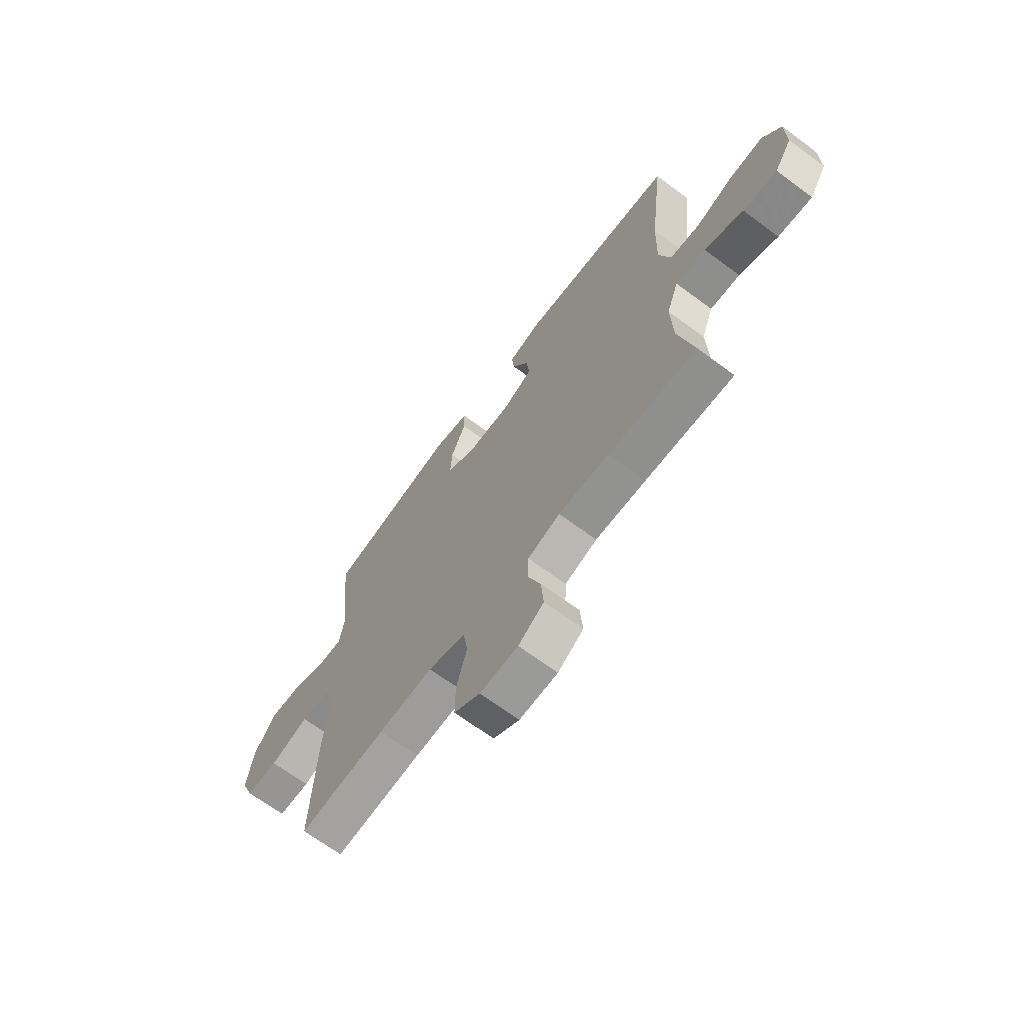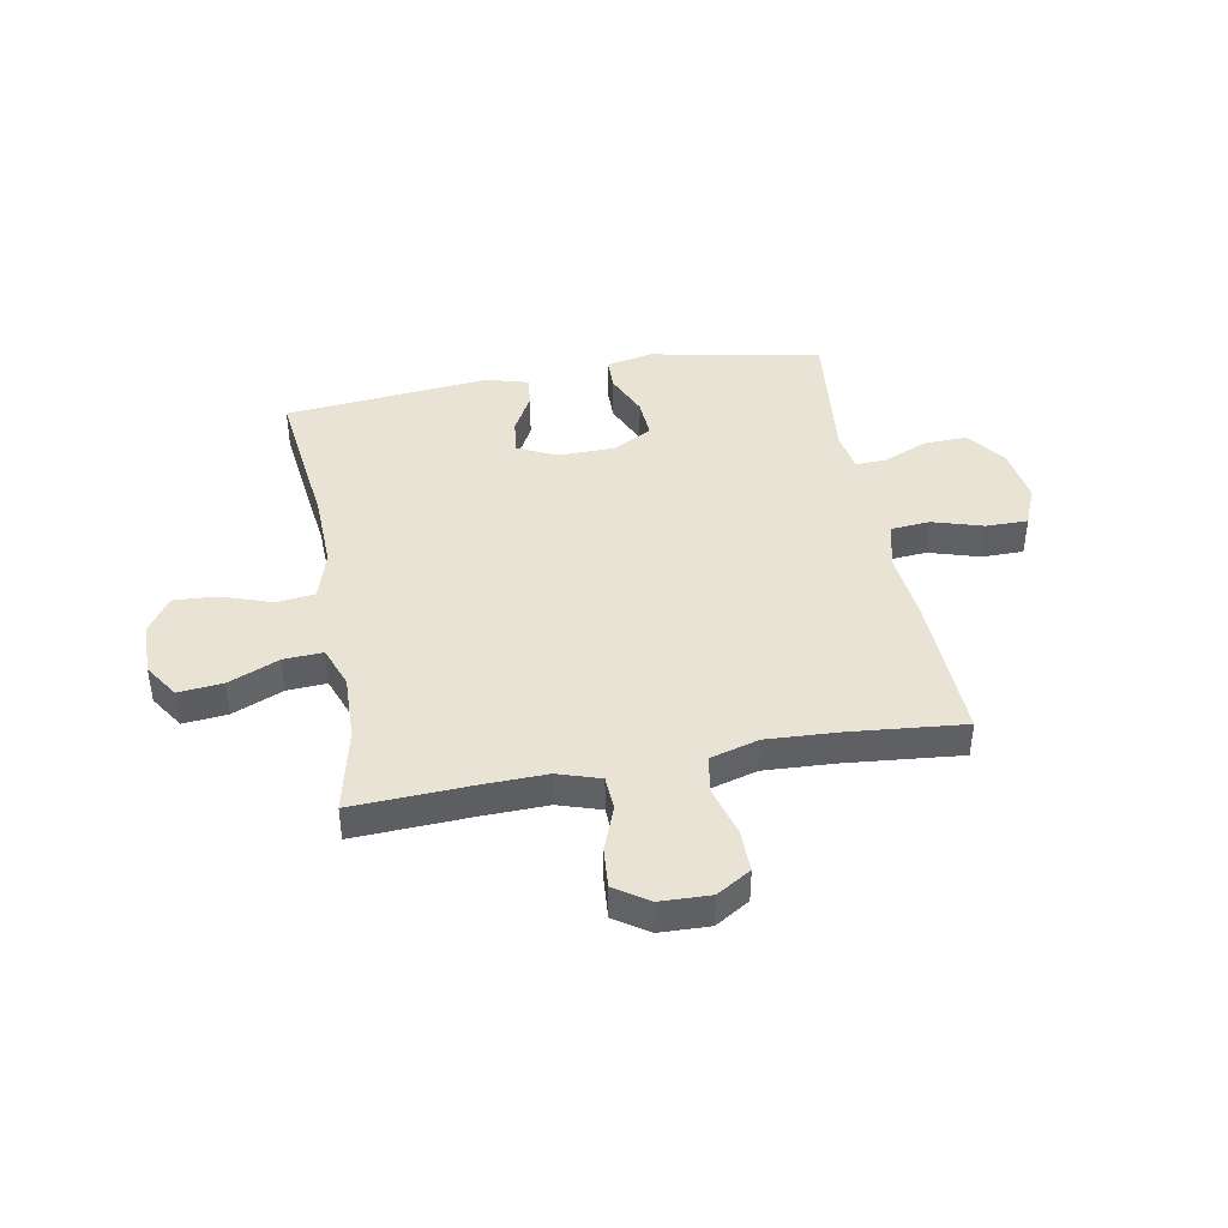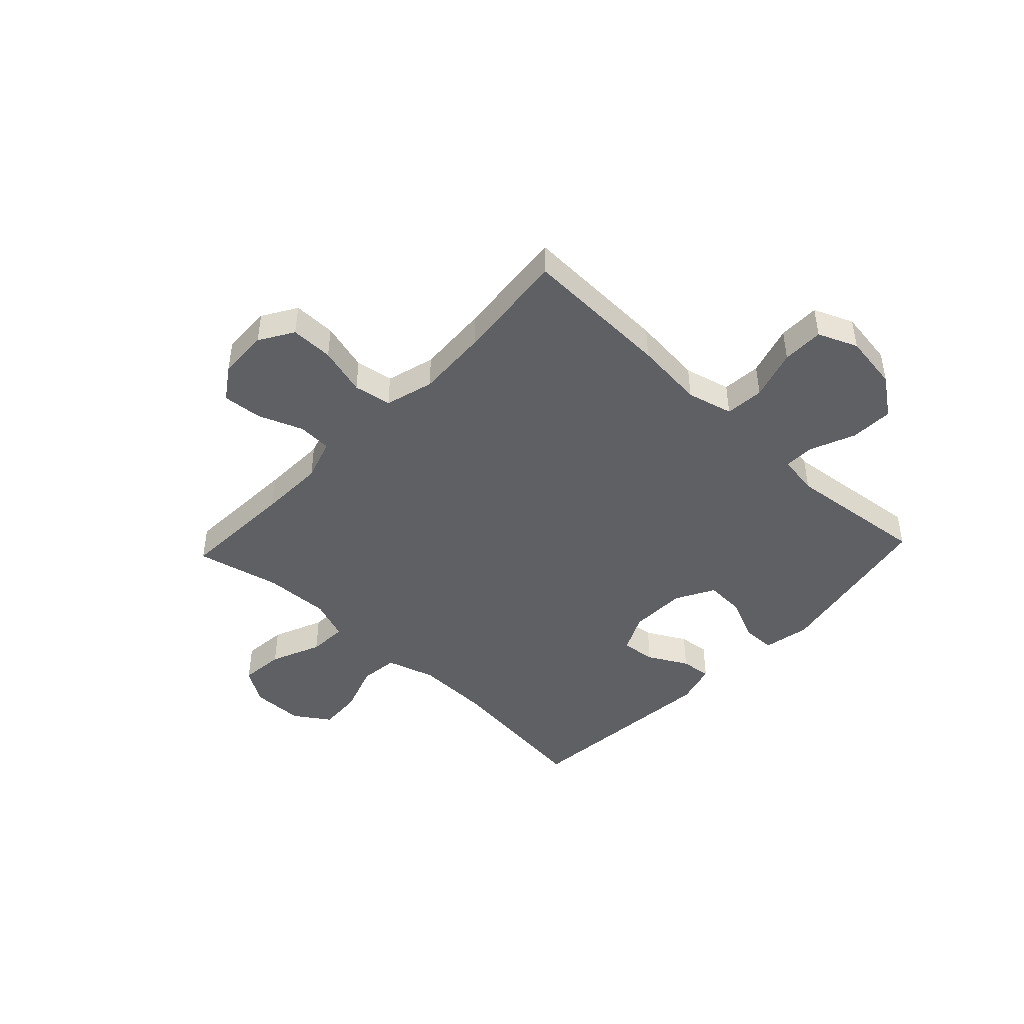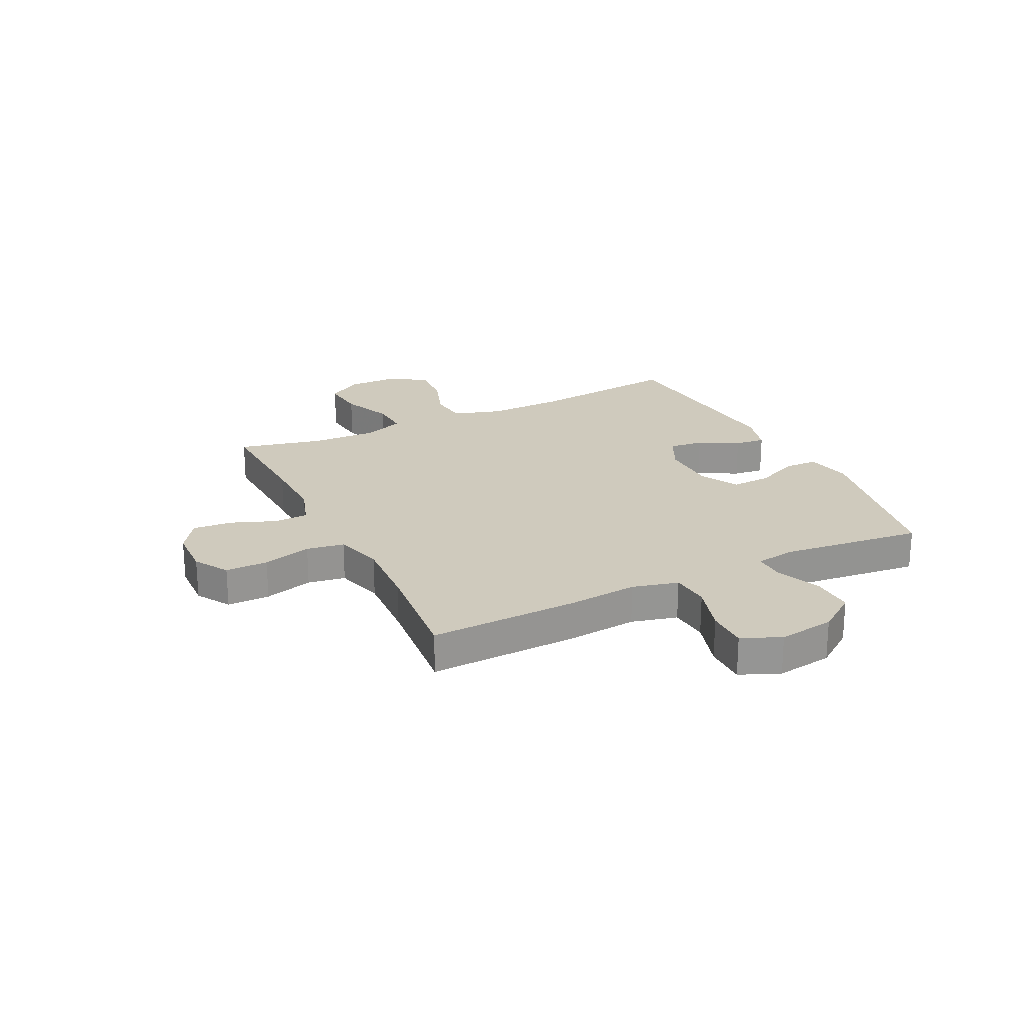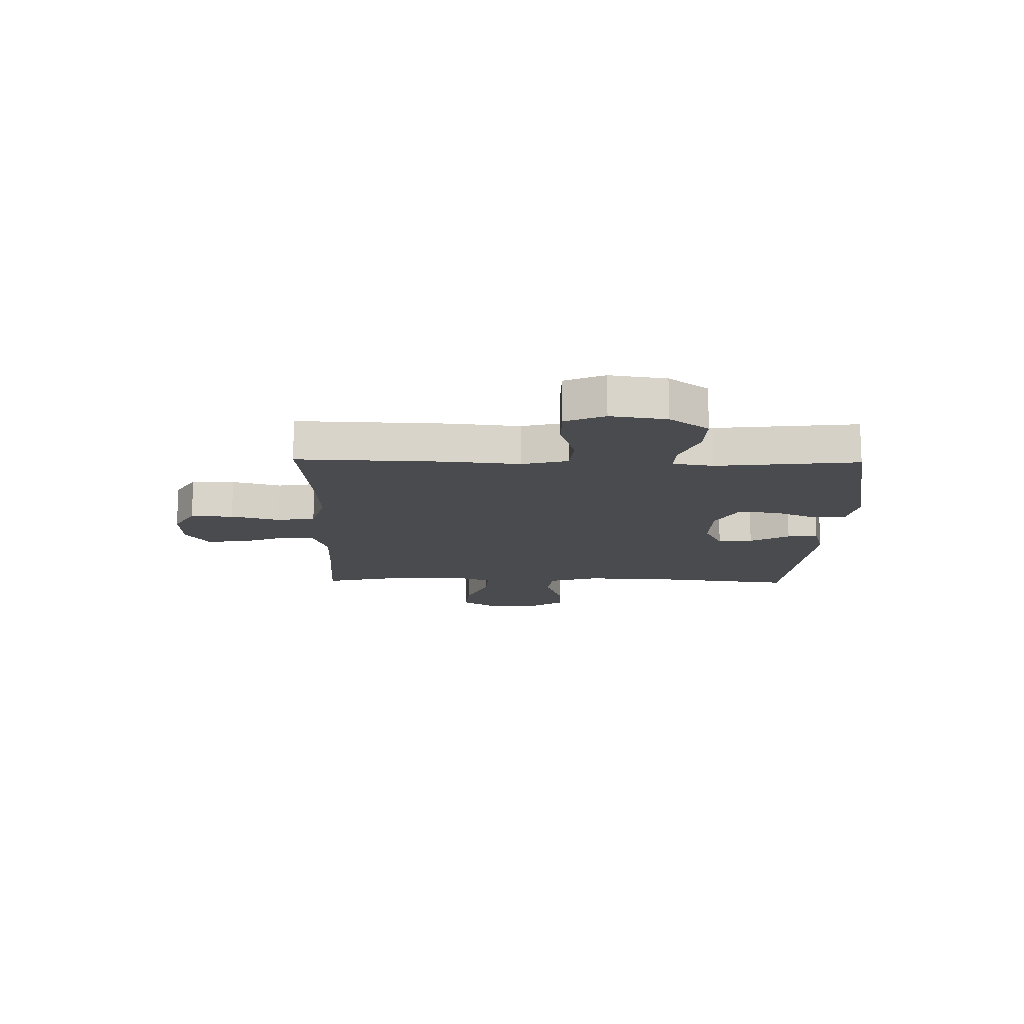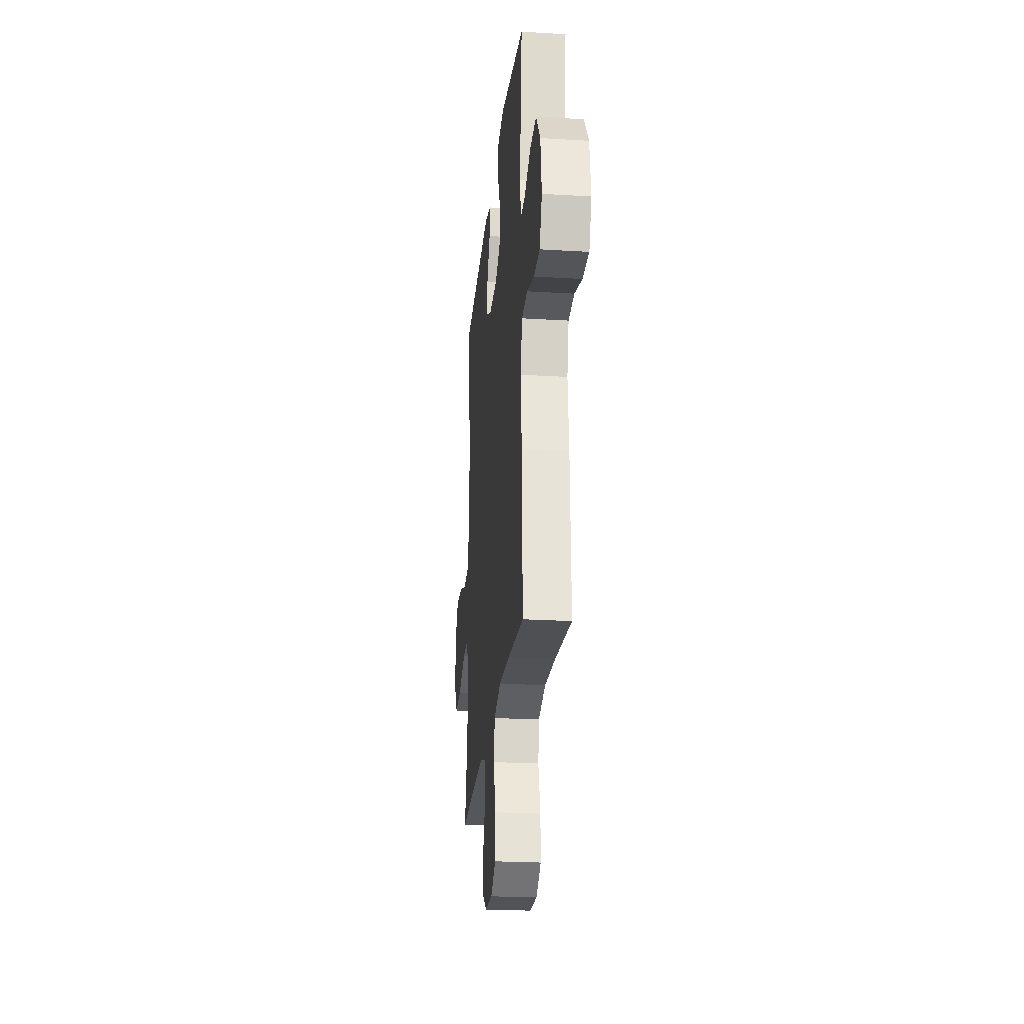
<metadata>
{"format":"obj","ext":"obj","renderer":"f3d","projection":"perspective","resolution":1024,"background":"white","views":[{"elev":-67.6,"azim":53.4,"up":"+Z"},{"elev":42.2,"azim":169.6,"up":"+Y"},{"elev":-45.0,"azim":-133.3,"up":"+Y"},{"elev":22.9,"azim":-116.0,"up":"+Y"},{"elev":-14.3,"azim":-91.1,"up":"+Y"},{"elev":-24.3,"azim":-95.7,"up":"+Z"}]}
</metadata>
<code>
v -0.5 0.07 0.5
v -0.189 0.07 0.559
v -0.104 0.07 0.542
v -0.103 0.07 0.482
v -0.138 0.07 0.402
v -0.142 0.07 0.33
v -0.071 0.07 0.291
v 0.033 0.07 0.289
v 0.103 0.07 0.323
v 0.096 0.07 0.386
v 0.057 0.07 0.458
v 0.051 0.07 0.514
v 0.127 0.07 0.535
v 0.5 0.07 0.5
v 0.467 0.07 0.222
v 0.463 0.07 0.084
v 0.49 0.07 -0.006
v 0.56 0.07 -0.014
v 0.65 0.07 0.017
v 0.73 0.07 0.022
v 0.773 0.07 -0.043
v 0.774 0.07 -0.139
v 0.733 0.07 -0.202
v 0.652 0.07 -0.194
v 0.56 0.07 -0.155
v 0.489 0.07 -0.151
v 0.461 0.07 -0.226
v 0.465 0.07 -0.346
v 0.5 0.07 -0.5
v 0.289 0.07 -0.49
v 0.169 0.07 -0.487
v 0.092 0.07 -0.512
v 0.089 0.07 -0.574
v 0.12 0.07 -0.655
v 0.126 0.07 -0.728
v 0.065 0.07 -0.769
v -0.026 0.07 -0.772
v -0.088 0.07 -0.734
v -0.087 0.07 -0.656
v -0.062 0.07 -0.567
v -0.073 0.07 -0.498
v -0.162 0.07 -0.473
v -0.293 0.07 -0.48
v -0.5 0.07 -0.5
v -0.49 0.07 -0.228
v -0.477 0.07 -0.1
v -0.498 0.07 -0.016
v -0.569 0.07 -0.01
v -0.661 0.07 -0.038
v -0.737 0.07 -0.038
v -0.767 0.07 0.034
v -0.752 0.07 0.136
v -0.7 0.07 0.207
v -0.621 0.07 0.204
v -0.54 0.07 0.17
v -0.484 0.07 0.168
v -0.472 0.07 0.242
v -0.5 0 0.5
v -0.189 0 0.559
v -0.104 0 0.542
v -0.103 0 0.482
v -0.138 0 0.402
v -0.142 0 0.33
v -0.071 0 0.291
v 0.033 0 0.289
v 0.103 0 0.323
v 0.096 0 0.386
v 0.057 0 0.458
v 0.051 0 0.514
v 0.127 0 0.535
v 0.5 0 0.5
v 0.467 0 0.222
v 0.463 0 0.084
v 0.49 0 -0.006
v 0.56 0 -0.014
v 0.65 0 0.017
v 0.73 0 0.022
v 0.773 0 -0.043
v 0.774 0 -0.139
v 0.733 0 -0.202
v 0.652 0 -0.194
v 0.56 0 -0.155
v 0.489 0 -0.151
v 0.461 0 -0.226
v 0.465 0 -0.346
v 0.5 0 -0.5
v 0.289 0 -0.49
v 0.169 0 -0.487
v 0.092 0 -0.512
v 0.089 0 -0.574
v 0.12 0 -0.655
v 0.126 0 -0.728
v 0.065 0 -0.769
v -0.026 0 -0.772
v -0.088 0 -0.734
v -0.087 0 -0.656
v -0.062 0 -0.567
v -0.073 0 -0.498
v -0.162 0 -0.473
v -0.293 0 -0.48
v -0.5 0 -0.5
v -0.49 0 -0.228
v -0.477 0 -0.1
v -0.498 0 -0.016
v -0.569 0 -0.01
v -0.661 0 -0.038
v -0.737 0 -0.038
v -0.767 0 0.034
v -0.752 0 0.136
v -0.7 0 0.207
v -0.621 0 0.204
v -0.54 0 0.17
v -0.484 0 0.168
v -0.472 0 0.242
f 52 53 54 55
f 52 55 56
f 51 52 56
f 48 49 50 51
f 47 48 51 56
f 46 47 56 57
f 43 44 45 46
f 42 43 46 57
f 37 38 39 40
f 37 40 41
f 36 37 41
f 33 34 35 36
f 32 33 36 41
f 31 32 41 42
f 28 29 30
f 27 28 30 31
f 26 27 31 42
f 22 23 24 25
f 22 25 26
f 21 22 26
f 18 19 20 21
f 17 18 21 26
f 16 17 26 42
f 12 13 14 15
f 10 11 12 15
f 9 10 15 16
f 8 9 16 42
f 2 3 4 5
f 2 5 6
f 1 2 6
f 57 1 6 7
f 7 8 42 57
f 112 111 110 109
f 113 112 109
f 113 109 108
f 108 107 106 105
f 113 108 105 104
f 114 113 104 103
f 103 102 101 100
f 114 103 100 99
f 97 96 95 94
f 98 97 94
f 98 94 93
f 93 92 91 90
f 98 93 90 89
f 99 98 89 88
f 87 86 85
f 88 87 85 84
f 99 88 84 83
f 82 81 80 79
f 83 82 79
f 83 79 78
f 78 77 76 75
f 83 78 75 74
f 99 83 74 73
f 72 71 70 69
f 72 69 68 67
f 73 72 67 66
f 99 73 66 65
f 62 61 60 59
f 63 62 59
f 63 59 58
f 64 63 58 114
f 114 99 65 64
f 1 58 59 2
f 2 59 60 3
f 3 60 61 4
f 4 61 62 5
f 5 62 63 6
f 6 63 64 7
f 7 64 65 8
f 8 65 66 9
f 9 66 67 10
f 10 67 68 11
f 11 68 69 12
f 12 69 70 13
f 13 70 71 14
f 14 71 72 15
f 15 72 73 16
f 16 73 74 17
f 17 74 75 18
f 18 75 76 19
f 19 76 77 20
f 20 77 78 21
f 21 78 79 22
f 22 79 80 23
f 23 80 81 24
f 24 81 82 25
f 25 82 83 26
f 26 83 84 27
f 27 84 85 28
f 28 85 86 29
f 29 86 87 30
f 30 87 88 31
f 31 88 89 32
f 32 89 90 33
f 33 90 91 34
f 34 91 92 35
f 35 92 93 36
f 36 93 94 37
f 37 94 95 38
f 38 95 96 39
f 39 96 97 40
f 40 97 98 41
f 41 98 99 42
f 42 99 100 43
f 43 100 101 44
f 44 101 102 45
f 45 102 103 46
f 46 103 104 47
f 47 104 105 48
f 48 105 106 49
f 49 106 107 50
f 50 107 108 51
f 51 108 109 52
f 52 109 110 53
f 53 110 111 54
f 54 111 112 55
f 55 112 113 56
f 56 113 114 57
f 57 114 58 1

</code>
